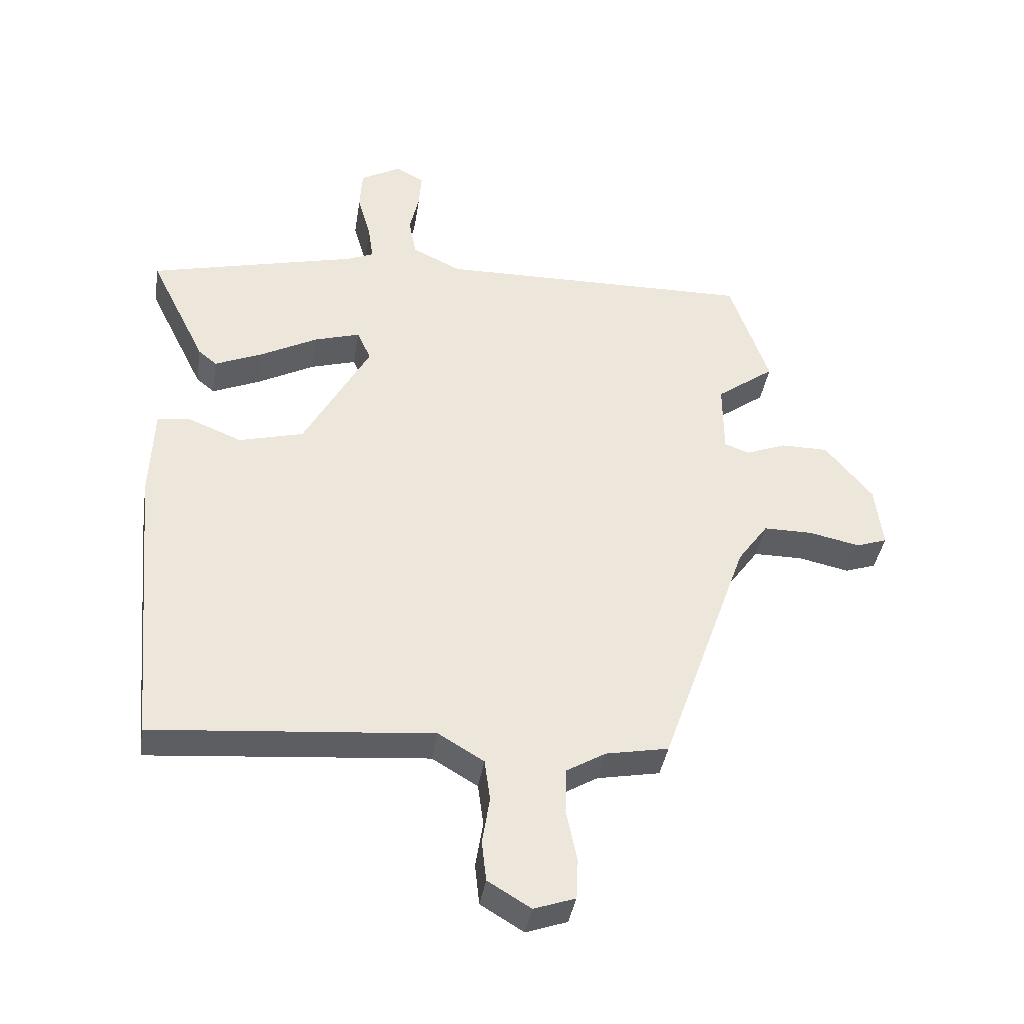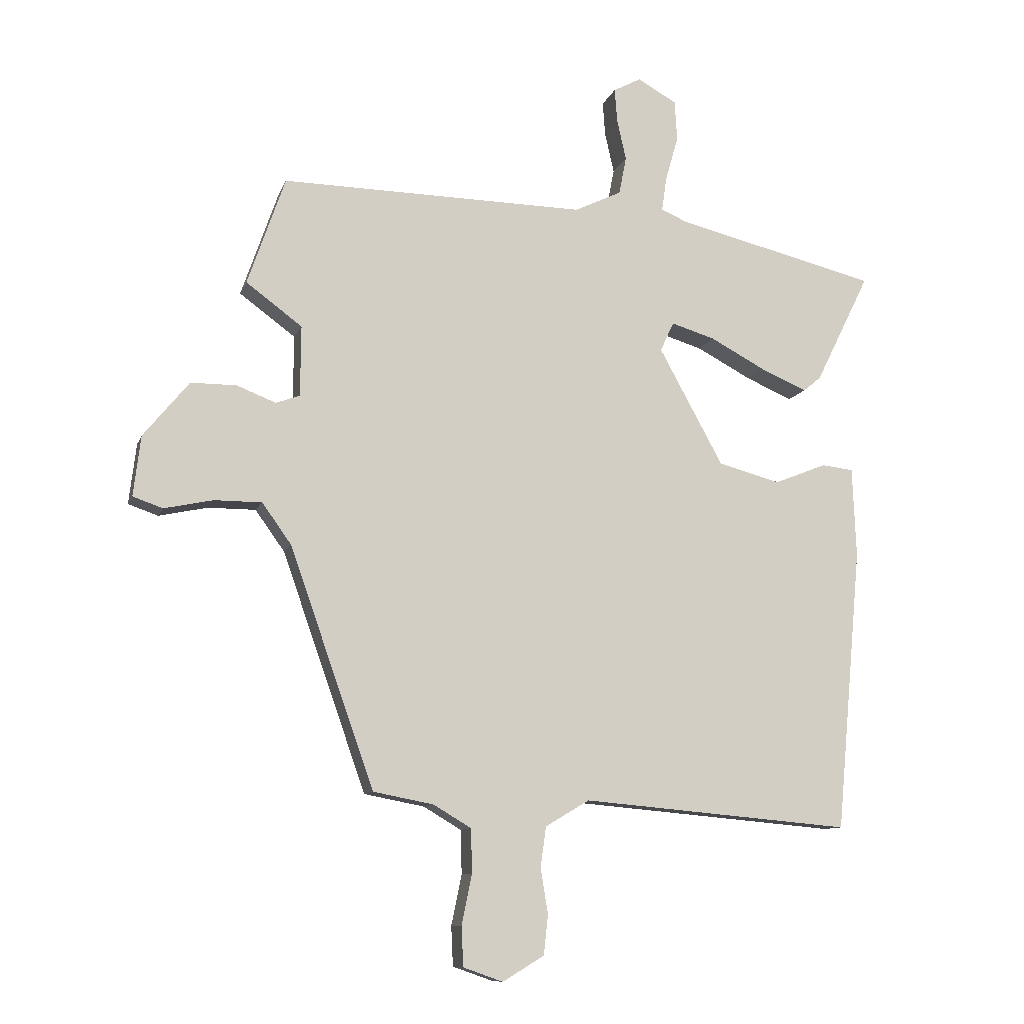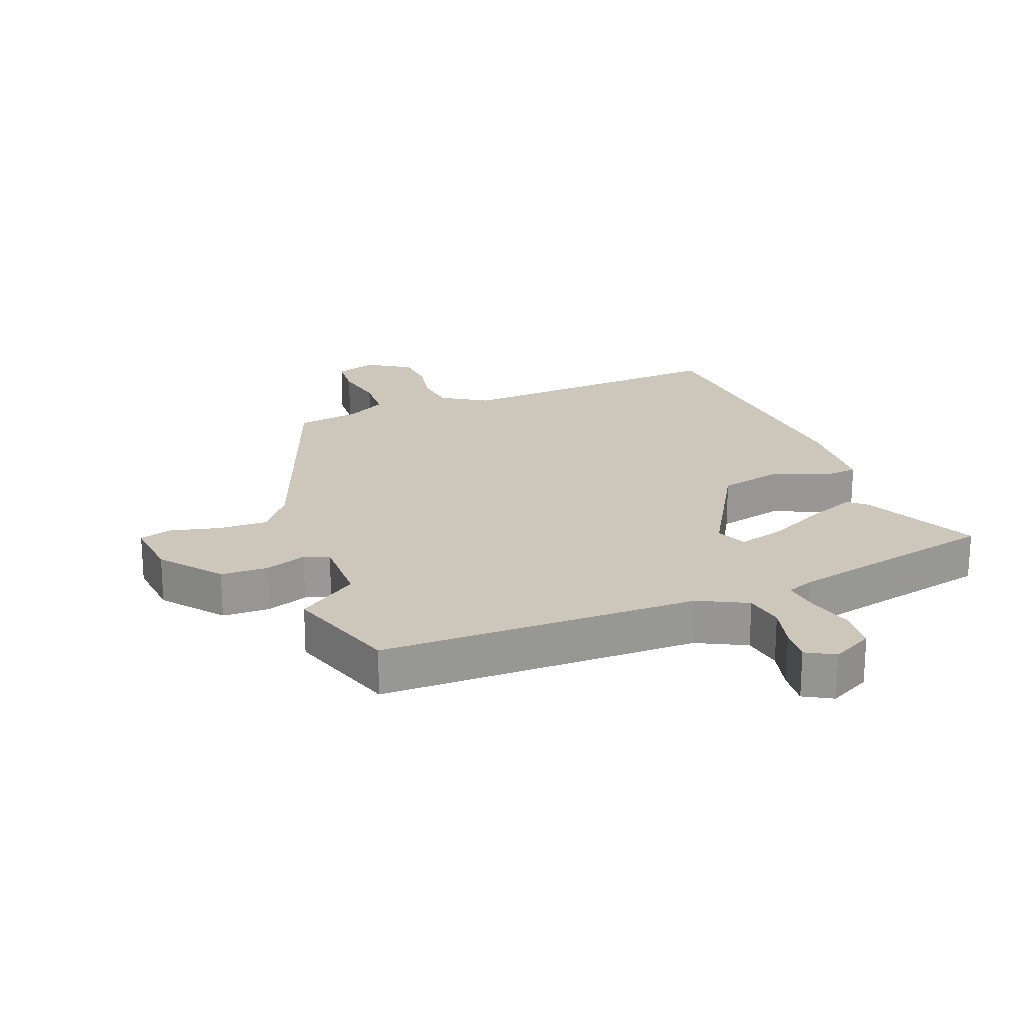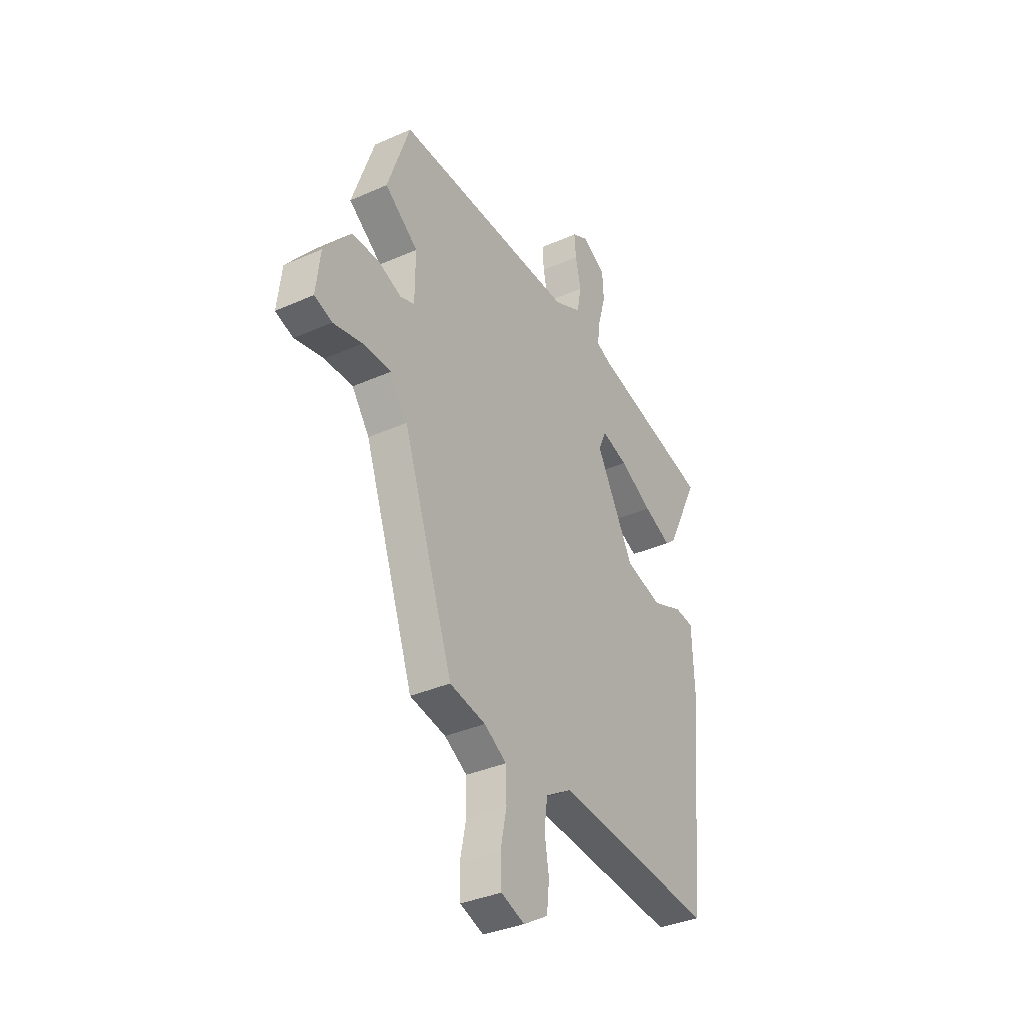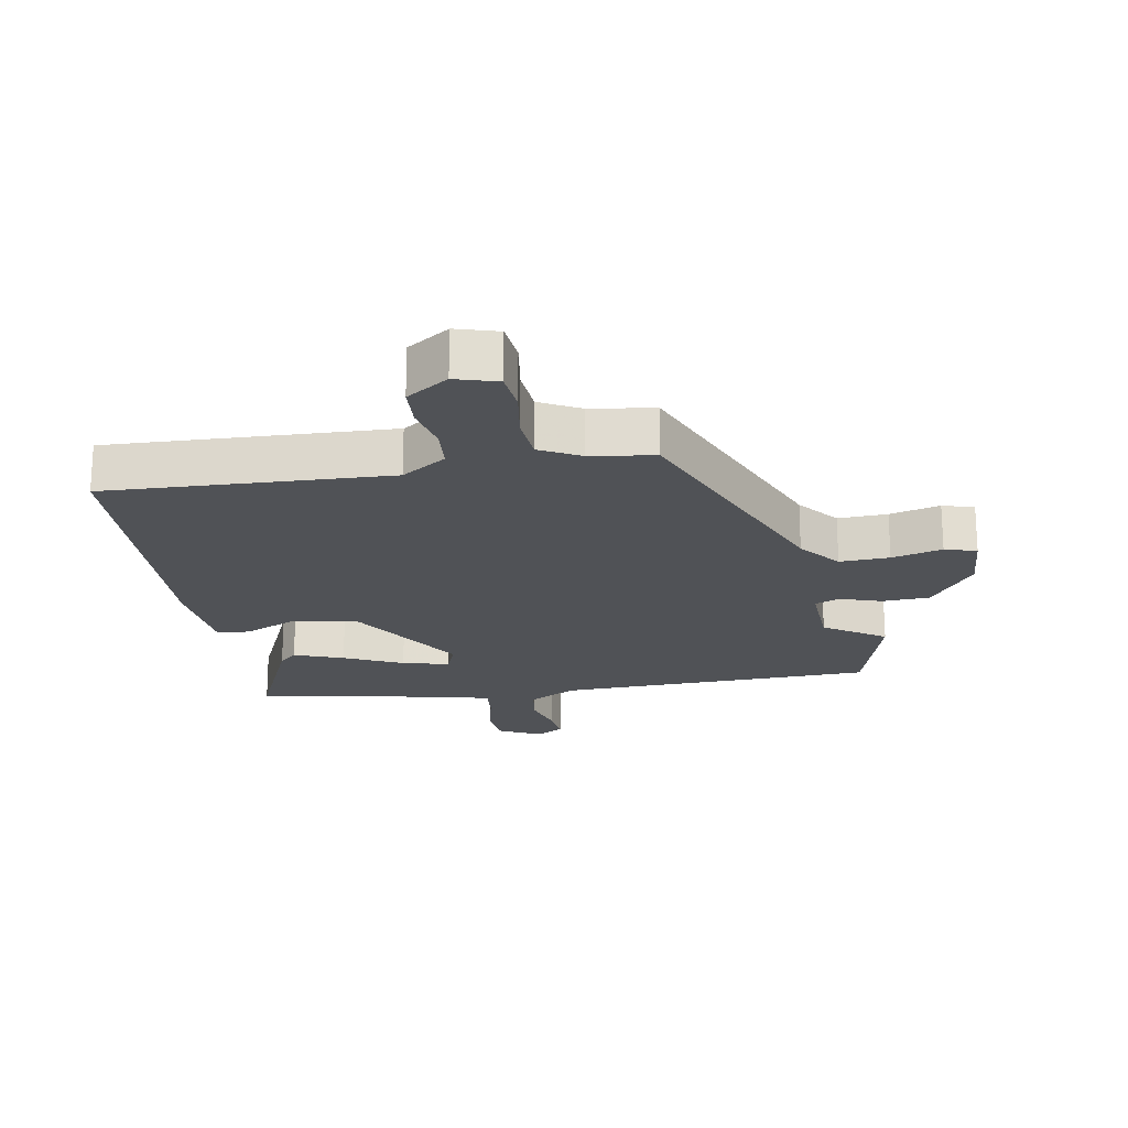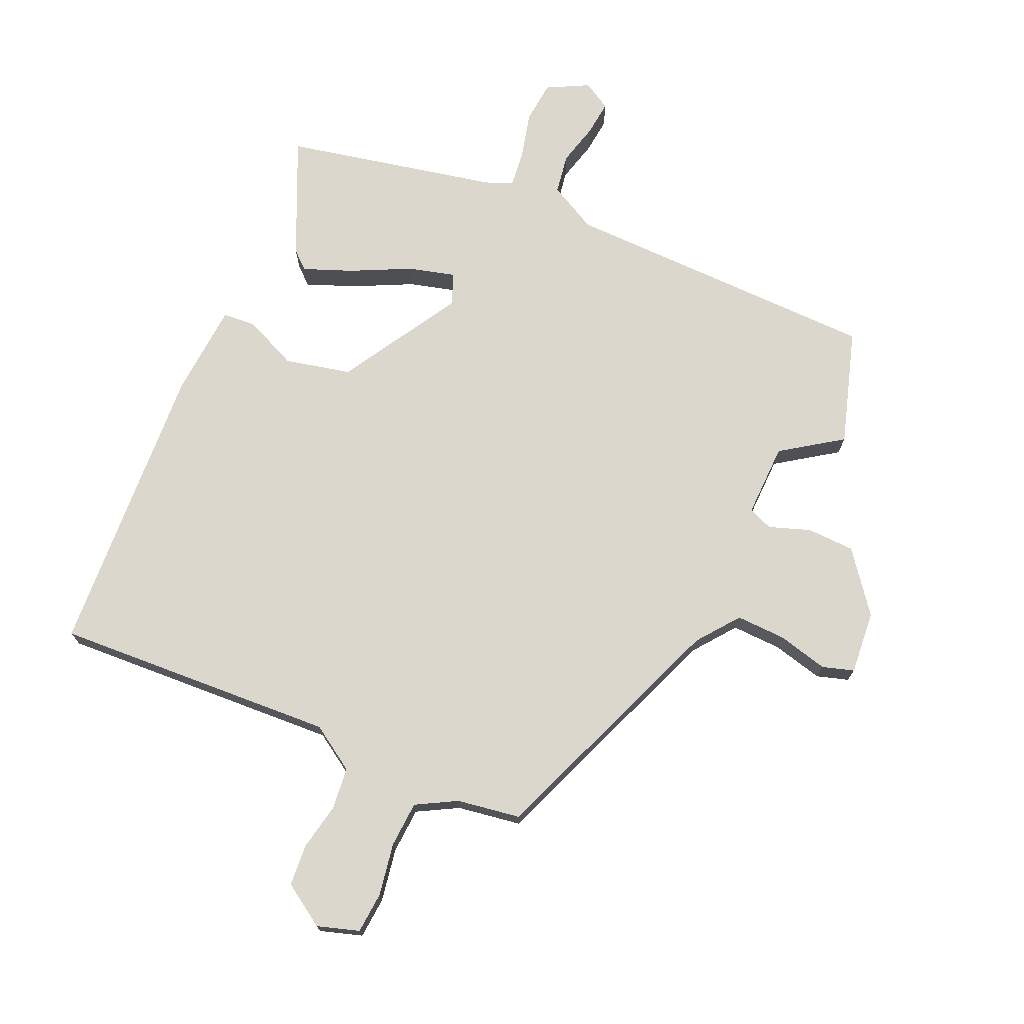
<metadata>
{"format":"obj","ext":"obj","renderer":"f3d","projection":"perspective","resolution":1024,"background":"white","views":[{"elev":-39.3,"azim":171.1,"up":"+Z"},{"elev":-10.1,"azim":-15.0,"up":"+Z"},{"elev":21.4,"azim":-19.8,"up":"+Y"},{"elev":-35.5,"azim":-59.5,"up":"+Z"},{"elev":-20.6,"azim":-167.3,"up":"+Y"},{"elev":73.2,"azim":-154.2,"up":"+Y"}]}
</metadata>
<code>
v 0.547 0.07 0.461
v 0.458 0.07 0.281
v 0.429 0.07 0.257
v 0.353 0.07 0.29
v 0.263 0.07 0.338
v 0.191 0.07 0.36
v 0.169 0.07 0.312
v 0.274 0.07 0.12
v 0.376 0.07 0.093
v 0.461 0.07 0.127
v 0.513 0.07 0.121
v 0.519 0.07 -0.027
v 0.477 0.07 -0.491
v 0.035 0.07 -0.452
v -0.037 0.07 -0.495
v -0.046 0.07 -0.561
v -0.034 0.07 -0.635
v -0.041 0.07 -0.7
v -0.109 0.07 -0.741
v -0.174 0.07 -0.718
v -0.177 0.07 -0.653
v -0.16 0.07 -0.571
v -0.162 0.07 -0.499
v -0.224 0.07 -0.462
v -0.323 0.07 -0.443
v -0.461 0.07 -0.051
v -0.509 0.07 0.016
v -0.587 0.07 0.016
v -0.667 0.07 -0.001
v -0.716 0.07 0.016
v -0.704 0.07 0.115
v -0.629 0.07 0.206
v -0.554 0.07 0.206
v -0.49 0.07 0.181
v -0.451 0.07 0.195
v -0.45 0.07 0.311
v -0.542 0.07 0.379
v -0.48 0.07 0.557
v 0.02 0.07 0.548
v 0.097 0.07 0.585
v 0.109 0.07 0.647
v 0.094 0.07 0.714
v 0.09 0.07 0.769
v 0.135 0.07 0.793
v 0.199 0.07 0.757
v 0.203 0.07 0.691
v 0.182 0.07 0.617
v 0.174 0.07 0.561
v 0.216 0.07 0.543
v 0.547 0 0.461
v 0.458 0 0.281
v 0.429 0 0.257
v 0.353 0 0.29
v 0.263 0 0.338
v 0.191 0 0.36
v 0.169 0 0.312
v 0.274 0 0.12
v 0.376 0 0.093
v 0.461 0 0.127
v 0.513 0 0.121
v 0.519 0 -0.027
v 0.477 0 -0.491
v 0.035 0 -0.452
v -0.037 0 -0.495
v -0.046 0 -0.561
v -0.034 0 -0.635
v -0.041 0 -0.7
v -0.109 0 -0.741
v -0.174 0 -0.718
v -0.177 0 -0.653
v -0.16 0 -0.571
v -0.162 0 -0.499
v -0.224 0 -0.462
v -0.323 0 -0.443
v -0.461 0 -0.051
v -0.509 0 0.016
v -0.587 0 0.016
v -0.667 0 -0.001
v -0.716 0 0.016
v -0.704 0 0.115
v -0.629 0 0.206
v -0.554 0 0.206
v -0.49 0 0.181
v -0.451 0 0.195
v -0.45 0 0.311
v -0.542 0 0.379
v -0.48 0 0.557
v 0.02 0 0.548
v 0.097 0 0.585
v 0.109 0 0.647
v 0.094 0 0.714
v 0.09 0 0.769
v 0.135 0 0.793
v 0.199 0 0.757
v 0.203 0 0.691
v 0.182 0 0.617
v 0.174 0 0.561
v 0.216 0 0.543
f 44 45 46 47
f 44 47 48
f 41 42 43 44
f 41 44 48
f 40 41 48
f 39 40 48 49
f 36 37 38 39
f 35 36 39 49
f 31 32 33 34
f 29 30 31 34
f 28 29 34 35
f 27 28 35 49
f 24 25 26
f 23 24 26
f 19 20 21 22
f 19 22 23
f 16 17 18 19
f 15 16 19 23
f 14 15 23 26
f 9 10 11 12
f 8 9 12 13
f 7 8 13 14
f 2 3 4 5
f 2 5 6
f 1 2 6
f 49 1 6
f 27 49 6 7
f 7 14 26 27
f 96 95 94 93
f 97 96 93
f 93 92 91 90
f 97 93 90
f 97 90 89
f 98 97 89 88
f 88 87 86 85
f 98 88 85 84
f 83 82 81 80
f 83 80 79 78
f 84 83 78 77
f 98 84 77 76
f 75 74 73
f 75 73 72
f 71 70 69 68
f 72 71 68
f 68 67 66 65
f 72 68 65 64
f 75 72 64 63
f 61 60 59 58
f 62 61 58 57
f 63 62 57 56
f 54 53 52 51
f 55 54 51
f 55 51 50
f 55 50 98
f 56 55 98 76
f 76 75 63 56
f 1 50 51 2
f 2 51 52 3
f 3 52 53 4
f 4 53 54 5
f 5 54 55 6
f 6 55 56 7
f 7 56 57 8
f 8 57 58 9
f 9 58 59 10
f 10 59 60 11
f 11 60 61 12
f 12 61 62 13
f 13 62 63 14
f 14 63 64 15
f 15 64 65 16
f 16 65 66 17
f 17 66 67 18
f 18 67 68 19
f 19 68 69 20
f 20 69 70 21
f 21 70 71 22
f 22 71 72 23
f 23 72 73 24
f 24 73 74 25
f 25 74 75 26
f 26 75 76 27
f 27 76 77 28
f 28 77 78 29
f 29 78 79 30
f 30 79 80 31
f 31 80 81 32
f 32 81 82 33
f 33 82 83 34
f 34 83 84 35
f 35 84 85 36
f 36 85 86 37
f 37 86 87 38
f 38 87 88 39
f 39 88 89 40
f 40 89 90 41
f 41 90 91 42
f 42 91 92 43
f 43 92 93 44
f 44 93 94 45
f 45 94 95 46
f 46 95 96 47
f 47 96 97 48
f 48 97 98 49
f 49 98 50 1

</code>
